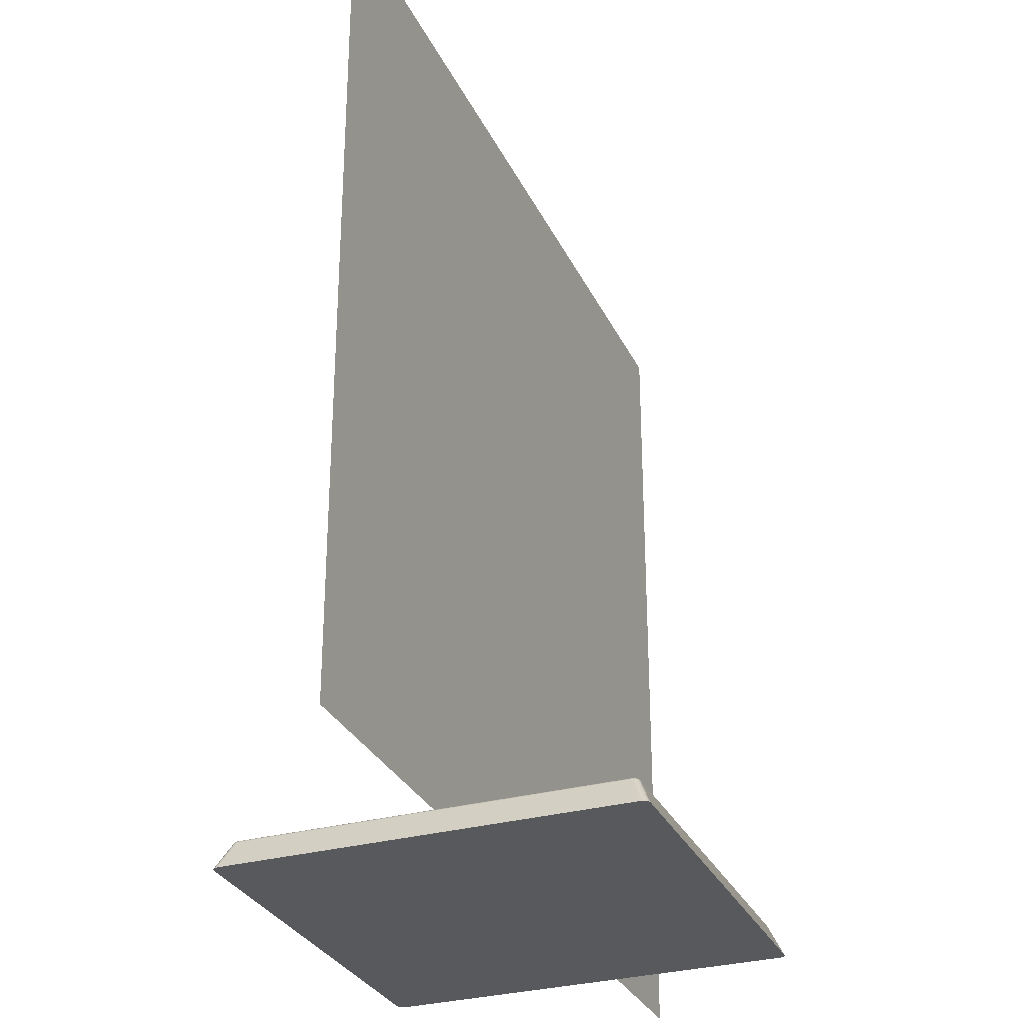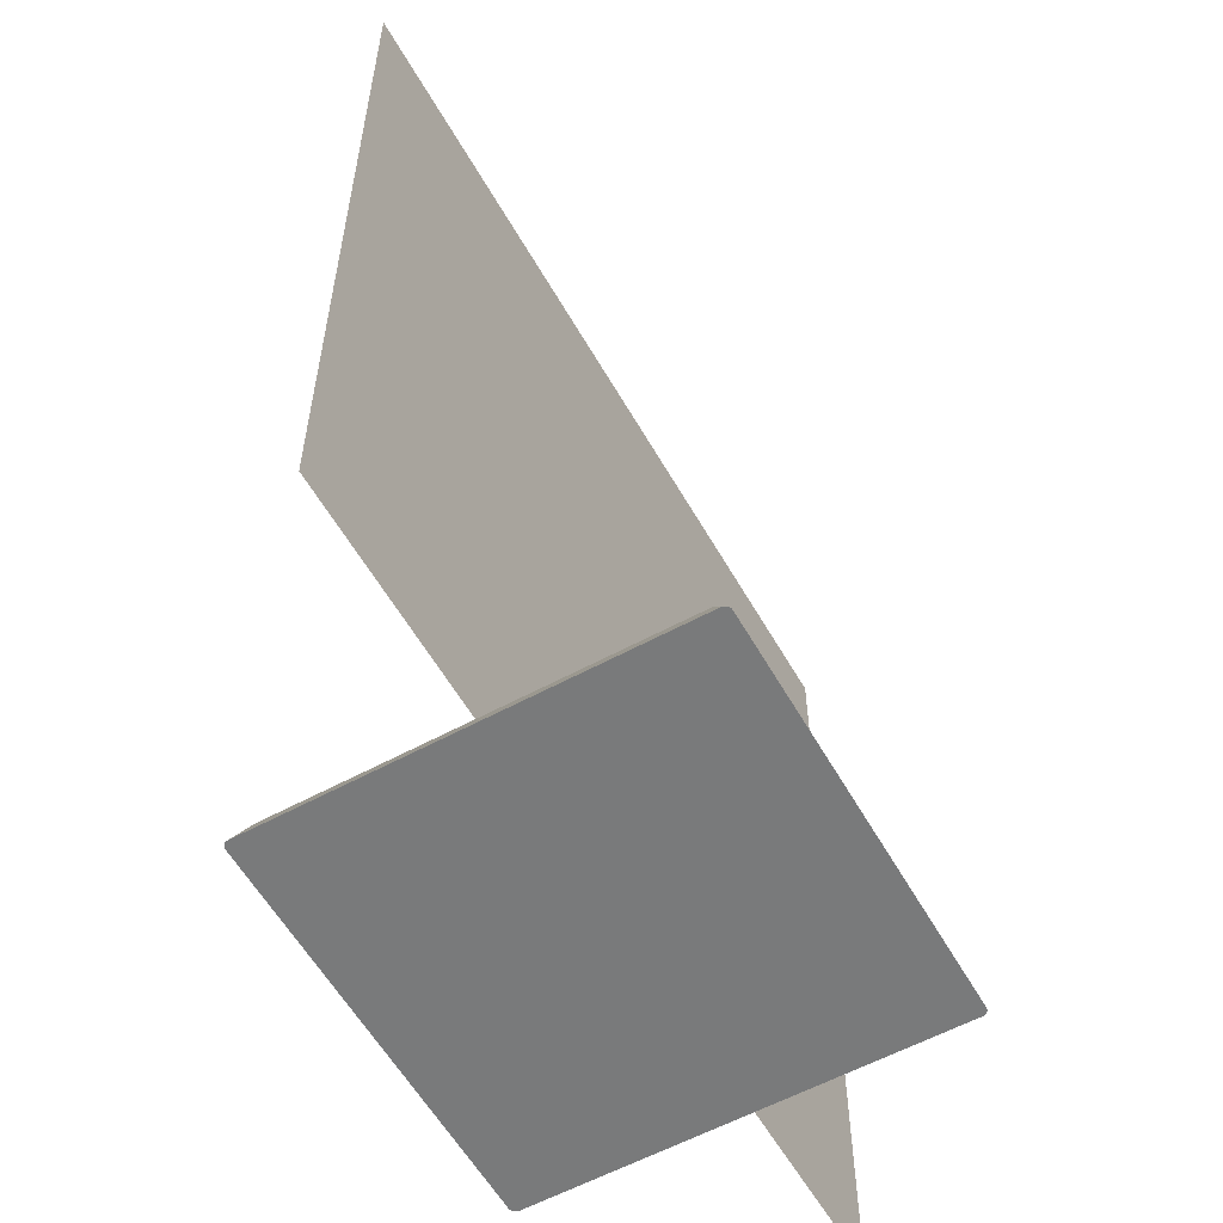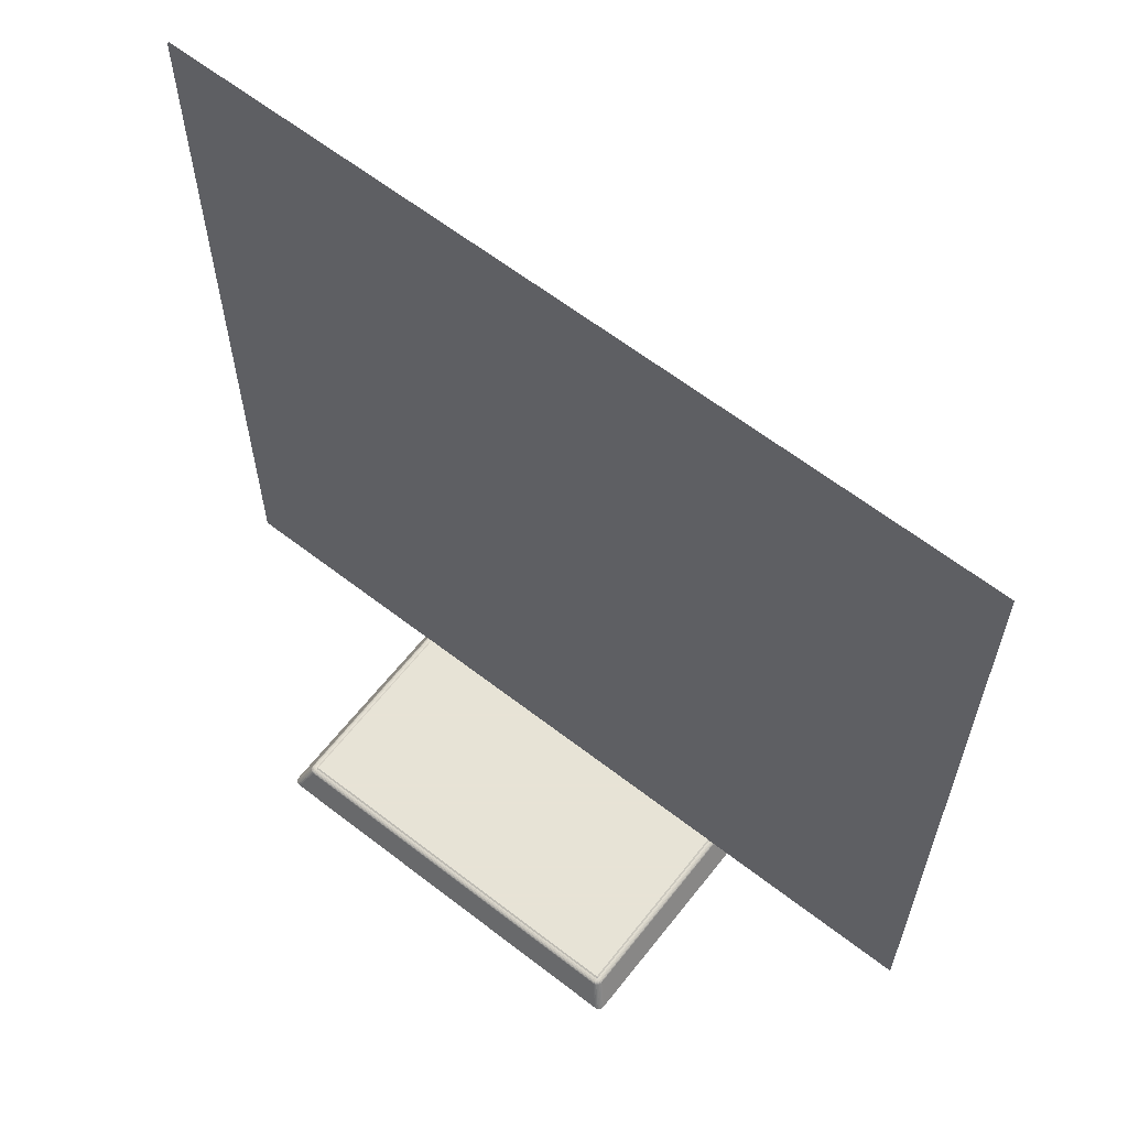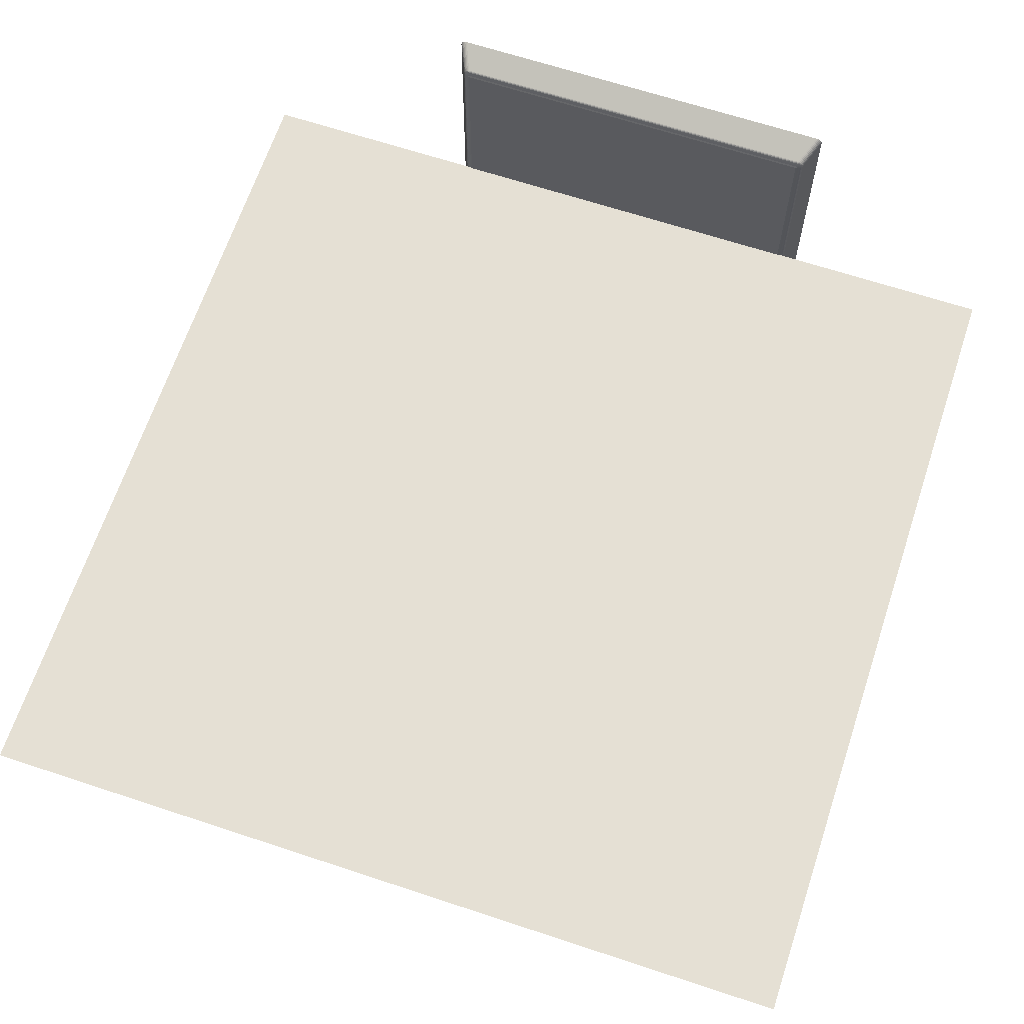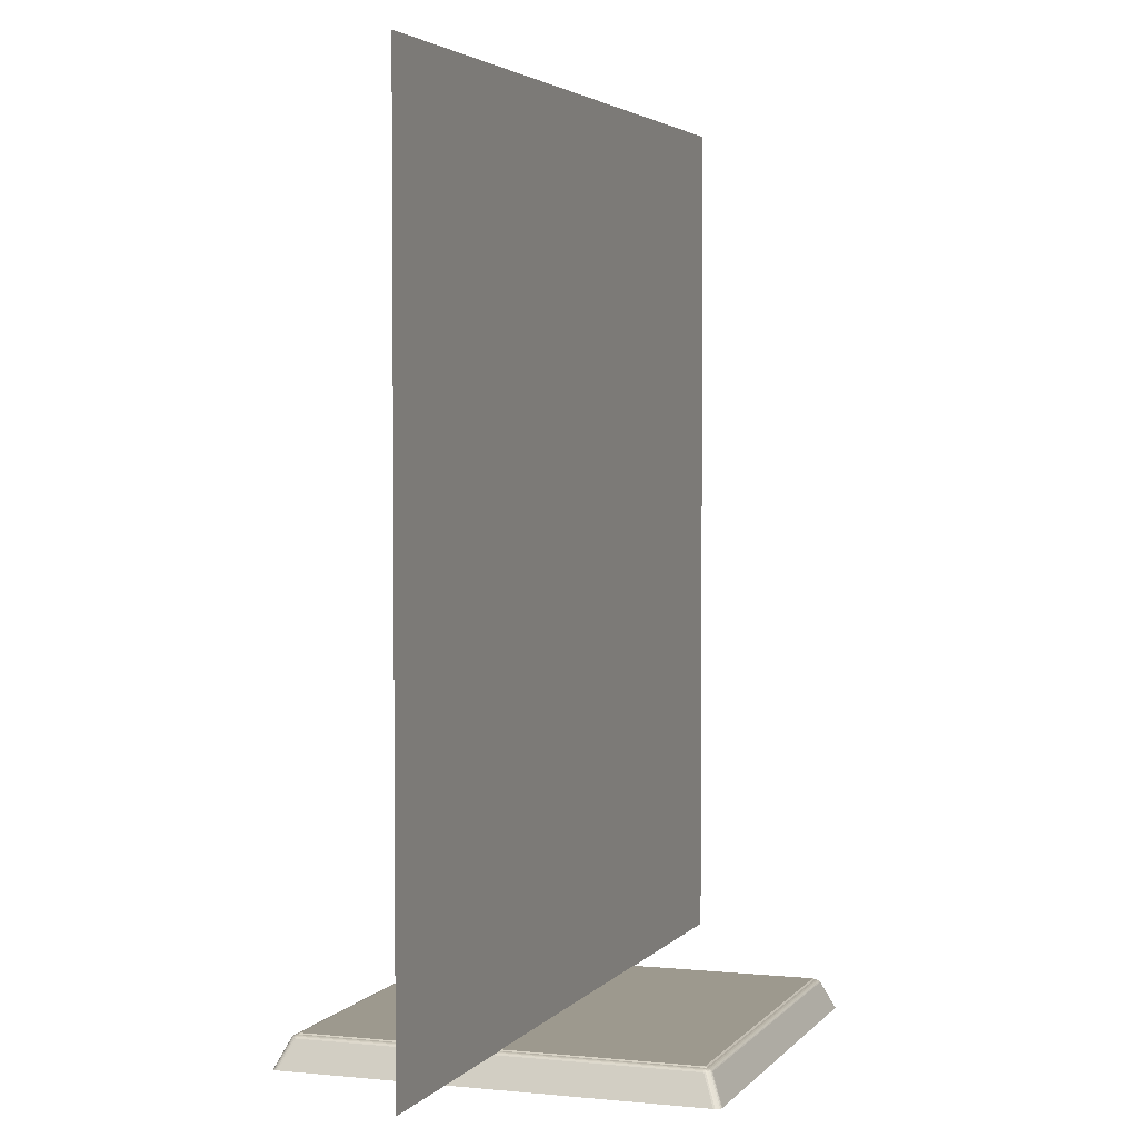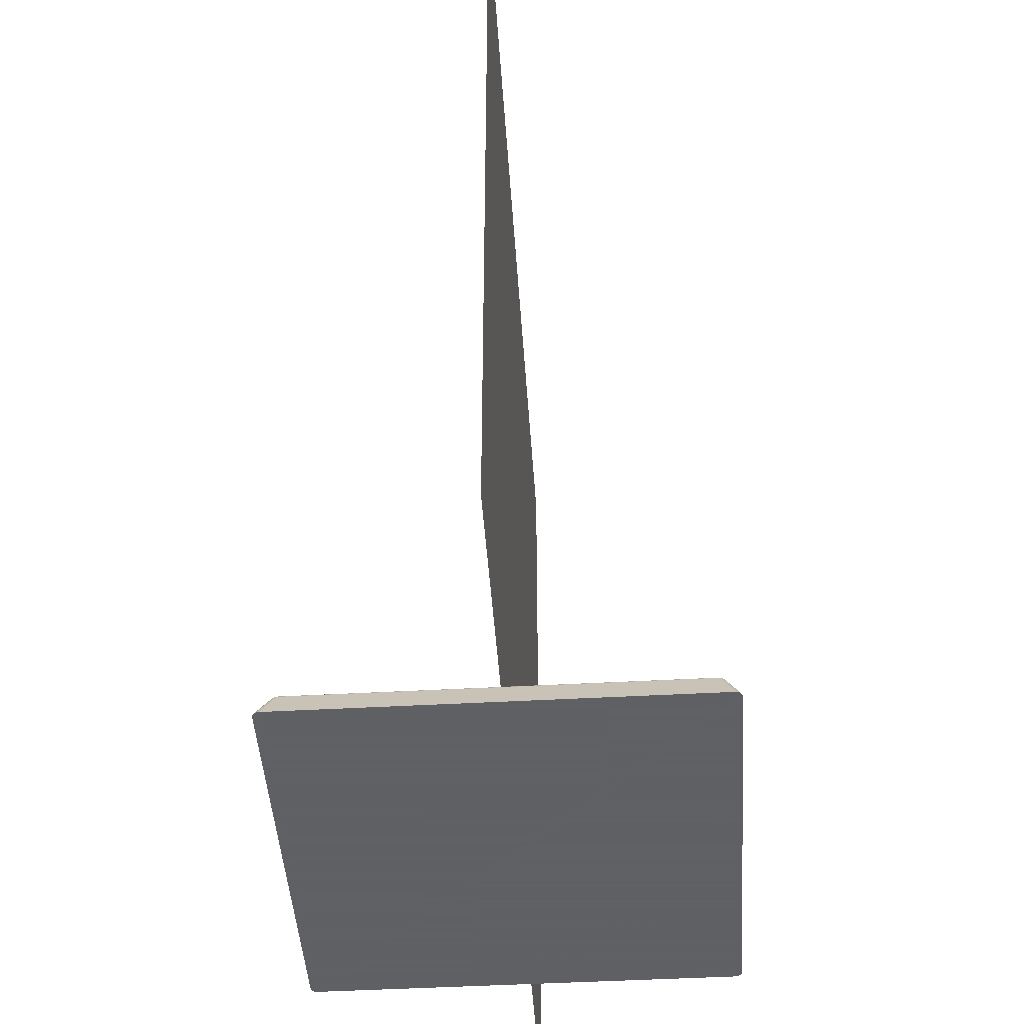
<metadata>
{"format":"obj","ext":"obj","renderer":"f3d","projection":"perspective","resolution":1024,"background":"white","views":[{"elev":-30.2,"azim":-68.2,"up":"+Y"},{"elev":-58.0,"azim":119.4,"up":"+Y"},{"elev":62.6,"azim":-141.9,"up":"+Y"},{"elev":65.9,"azim":-161.6,"up":"+Z"},{"elev":3.3,"azim":-70.8,"up":"+Y"},{"elev":-45.3,"azim":-86.3,"up":"+Y"}]}
</metadata>
<code>
v -2.486 0.4241 2.439
v -2.506 0.4207 2.44
v -2.523 0.4151 2.442
v -2.538 0.4078 2.445
v -2.549 0.3991 2.449
v -2.556 0.3893 2.453
v -2.553 0.3889 2.473
v -2.545 0.3884 2.491
v -2.532 0.3879 2.507
v -2.516 0.3874 2.519
v -2.496 0.3869 2.527
v -2.476 0.3865 2.53
v -2.472 0.3969 2.523
v -2.469 0.4063 2.511
v -2.467 0.4142 2.496
v -2.466 0.4202 2.479
v -2.465 0.4239 2.459
v -2.466 0.4356 2.438
v 2.491 0.3991 2.449
v 2.48 0.4078 2.445
v 2.465 0.4151 2.442
v 2.448 0.4207 2.44
v 2.428 0.4241 2.439
v 2.408 0.4356 2.438
v 2.408 0.4241 2.459
v 2.409 0.4207 2.478
v 2.412 0.4151 2.496
v 2.415 0.4078 2.511
v 2.418 0.3991 2.522
v 2.422 0.3893 2.528
v 2.442 0.3893 2.526
v 2.46 0.3893 2.518
v 2.476 0.3893 2.506
v 2.488 0.3893 2.491
v 2.495 0.3893 2.472
v 2.498 0.3893 2.453
v -2.497 0.3865 -2.524
v -2.516 0.3865 -2.516
v -2.533 0.3865 -2.503
v -2.546 0.3865 -2.486
v -2.554 0.3865 -2.466
v -2.557 0.3865 -2.445
v -2.55 0.3969 -2.442
v -2.539 0.4063 -2.439
v -2.524 0.4142 -2.436
v -2.506 0.4202 -2.435
v -2.486 0.4239 -2.435
v -2.466 0.4356 -2.435
v -2.465 0.4239 -2.456
v -2.466 0.4202 -2.476
v -2.467 0.4142 -2.493
v -2.469 0.4063 -2.508
v -2.472 0.3969 -2.52
v -2.476 0.3865 -2.527
v 2.496 0.3865 -2.466
v 2.488 0.3865 -2.486
v 2.475 0.3865 -2.503
v 2.458 0.3865 -2.516
v 2.439 0.3865 -2.524
v 2.418 0.3865 -2.527
v 2.414 0.3969 -2.52
v 2.411 0.4063 -2.508
v 2.409 0.4142 -2.493
v 2.408 0.4202 -2.476
v 2.407 0.4239 -2.456
v 2.408 0.4356 -2.435
v 2.429 0.4239 -2.435
v 2.448 0.4202 -2.435
v 2.466 0.4142 -2.436
v 2.481 0.4063 -2.439
v 2.492 0.3969 -2.442
v 2.499 0.3865 -2.445
v -2.716 0.03746 2.607
v -2.635 0.03746 2.689
v -2.656 0.03746 2.686
v -2.676 0.03746 2.678
v -2.692 0.03746 2.665
v -2.705 0.03746 2.648
v -2.714 0.03746 2.629
v 2.658 0.03746 2.607
v 2.656 0.03746 2.629
v 2.648 0.03746 2.648
v 2.635 0.03746 2.665
v 2.618 0.03746 2.678
v 2.598 0.03746 2.686
v 2.577 0.03746 2.689
v -2.716 0.03746 -2.604
v -2.714 0.03746 -2.625
v -2.705 0.03746 -2.645
v -2.692 0.03746 -2.662
v -2.676 0.03746 -2.675
v -2.656 0.03746 -2.683
v -2.635 0.03746 -2.686
v 2.658 0.03746 -2.604
v 2.577 0.03746 -2.686
v 2.598 0.03746 -2.683
v 2.618 0.03746 -2.675
v 2.635 0.03746 -2.662
v 2.648 0.03746 -2.645
v 2.656 0.03746 -2.625
v -2.485 0.4229 2.459
v -2.504 0.42 2.456
v -2.522 0.4145 2.457
v -2.537 0.4069 2.462
v -2.547 0.3984 2.468
v -2.54 0.3965 2.486
v -2.528 0.3956 2.503
v -2.511 0.3957 2.515
v -2.492 0.3969 2.52
v -2.486 0.4058 2.51
v -2.483 0.4138 2.496
v -2.482 0.4197 2.477
v -2.5 0.4177 2.474
v -2.519 0.4128 2.473
v -2.533 0.4049 2.479
v -2.522 0.403 2.497
v -2.504 0.4042 2.507
v -2.498 0.4124 2.493
v -2.514 0.4099 2.488
v 2.489 0.3987 2.468
v 2.479 0.4071 2.461
v 2.464 0.4146 2.457
v 2.447 0.4201 2.456
v 2.428 0.423 2.458
v 2.426 0.4201 2.477
v 2.427 0.4146 2.495
v 2.431 0.4071 2.51
v 2.437 0.3987 2.519
v 2.455 0.3973 2.514
v 2.472 0.3967 2.502
v 2.483 0.3973 2.486
v 2.475 0.4054 2.479
v 2.462 0.4132 2.473
v 2.444 0.418 2.474
v 2.442 0.4132 2.492
v 2.448 0.4054 2.506
v 2.465 0.4039 2.496
v 2.457 0.4106 2.488
v -2.492 0.3965 -2.517
v -2.512 0.3949 -2.511
v -2.529 0.3944 -2.498
v -2.541 0.3949 -2.481
v -2.548 0.3965 -2.462
v -2.538 0.4056 -2.456
v -2.523 0.4137 -2.452
v -2.504 0.4196 -2.452
v -2.485 0.4228 -2.455
v -2.482 0.4196 -2.474
v -2.483 0.4137 -2.492
v -2.486 0.4056 -2.507
v -2.505 0.4037 -2.503
v -2.523 0.4021 -2.492
v -2.533 0.4037 -2.474
v -2.52 0.4121 -2.468
v -2.501 0.4173 -2.47
v -2.499 0.4121 -2.489
v -2.515 0.4093 -2.484
v 2.49 0.3965 -2.462
v 2.484 0.3949 -2.481
v 2.471 0.3944 -2.498
v 2.454 0.3949 -2.511
v 2.434 0.3965 -2.517
v 2.428 0.4056 -2.507
v 2.425 0.4137 -2.492
v 2.425 0.4196 -2.474
v 2.427 0.4228 -2.455
v 2.446 0.4196 -2.452
v 2.465 0.4137 -2.452
v 2.48 0.4056 -2.456
v 2.476 0.4037 -2.474
v 2.465 0.4021 -2.492
v 2.447 0.4037 -2.503
v 2.441 0.4121 -2.489
v 2.443 0.4173 -2.47
v 2.462 0.4121 -2.468
v 2.457 0.4093 -2.484
v -5.487 0.4286 0.05
v 0 0.4286 0.05
v 5.487 0.4286 0.05
v -5.487 5.915 0.05
v 0 5.915 0.05
v 5.487 5.915 0.05
v -5.487 11.4 0.05
v 0 11.4 0.05
v 5.487 11.4 0.05
v -5.487 11.4 0.03927
v 0 11.4 0.03927
v 5.487 11.4 0.03927
v -5.487 5.915 0.03927
v 0 5.915 0.03927
v 5.487 5.915 0.03927
v -5.487 0.4286 0.03927
v 0 0.4286 0.03927
v 5.487 0.4286 0.03927
f 6 5 43 42
f 5 4 44 43
f 4 3 45 44
f 3 2 46 45
f 2 1 47 46
f 1 18 48 47
f 12 11 75 74
f 11 10 76 75
f 10 9 77 76
f 9 8 78 77
f 8 7 79 78
f 7 6 73 79
f 18 17 25 24
f 17 16 26 25
f 16 15 27 26
f 15 14 28 27
f 14 13 29 28
f 13 12 30 29
f 24 23 67 66
f 23 22 68 67
f 22 21 69 68
f 21 20 70 69
f 20 19 71 70
f 19 36 72 71
f 36 35 81 80
f 35 34 82 81
f 34 33 83 82
f 33 32 84 83
f 32 31 85 84
f 31 30 86 85
f 42 41 88 87
f 41 40 89 88
f 40 39 90 89
f 39 38 91 90
f 38 37 92 91
f 37 54 93 92
f 54 53 61 60
f 53 52 62 61
f 52 51 63 62
f 51 50 64 63
f 50 49 65 64
f 49 48 66 65
f 60 59 96 95
f 59 58 97 96
f 58 57 98 97
f 57 56 99 98
f 56 55 100 99
f 55 72 94 100
f 12 74 86 30
f 18 24 66 48
f 54 60 95 93
f 36 80 94 72
f 42 87 73 6
f 94 80 81 82 83 84 85 86 74 75 76 77 78 79 73 87 88 89 90 91 92 93 95 96 97 98 99 100
f 17 18 1 101
f 101 1 2 102
f 102 2 3 103
f 103 3 4 104
f 104 4 5 105
f 5 6 7 105
f 105 7 8 106
f 106 8 9 107
f 107 9 10 108
f 108 10 11 109
f 11 12 13 109
f 109 13 14 110
f 110 14 15 111
f 111 15 16 112
f 112 16 17 101
f 112 101 102 113
f 113 102 103 114
f 114 103 104 115
f 104 105 106 115
f 115 106 107 116
f 116 107 108 117
f 108 109 110 117
f 117 110 111 118
f 118 111 112 113
f 118 113 114 119
f 114 115 116 119
f 116 117 118 119
f 35 36 19 120
f 120 19 20 121
f 121 20 21 122
f 122 21 22 123
f 123 22 23 124
f 23 24 25 124
f 124 25 26 125
f 125 26 27 126
f 126 27 28 127
f 127 28 29 128
f 29 30 31 128
f 128 31 32 129
f 129 32 33 130
f 130 33 34 131
f 131 34 35 120
f 131 120 121 132
f 132 121 122 133
f 133 122 123 134
f 123 124 125 134
f 134 125 126 135
f 135 126 127 136
f 127 128 129 136
f 136 129 130 137
f 137 130 131 132
f 137 132 133 138
f 133 134 135 138
f 135 136 137 138
f 53 54 37 139
f 139 37 38 140
f 140 38 39 141
f 141 39 40 142
f 142 40 41 143
f 41 42 43 143
f 143 43 44 144
f 144 44 45 145
f 145 45 46 146
f 146 46 47 147
f 47 48 49 147
f 147 49 50 148
f 148 50 51 149
f 149 51 52 150
f 150 52 53 139
f 150 139 140 151
f 151 140 141 152
f 152 141 142 153
f 142 143 144 153
f 153 144 145 154
f 154 145 146 155
f 146 147 148 155
f 155 148 149 156
f 156 149 150 151
f 156 151 152 157
f 152 153 154 157
f 154 155 156 157
f 71 72 55 158
f 158 55 56 159
f 159 56 57 160
f 160 57 58 161
f 161 58 59 162
f 59 60 61 162
f 162 61 62 163
f 163 62 63 164
f 164 63 64 165
f 165 64 65 166
f 65 66 67 166
f 166 67 68 167
f 167 68 69 168
f 168 69 70 169
f 169 70 71 158
f 169 158 159 170
f 170 159 160 171
f 171 160 161 172
f 161 162 163 172
f 172 163 164 173
f 173 164 165 174
f 165 166 167 174
f 174 167 168 175
f 175 168 169 170
f 175 170 171 176
f 171 172 173 176
f 173 174 175 176
f 177 178 181 180
f 178 179 182 181
f 180 181 184 183
f 181 182 185 184
f 186 187 190 189
f 187 188 191 190
f 189 190 193 192
f 190 191 194 193

</code>
